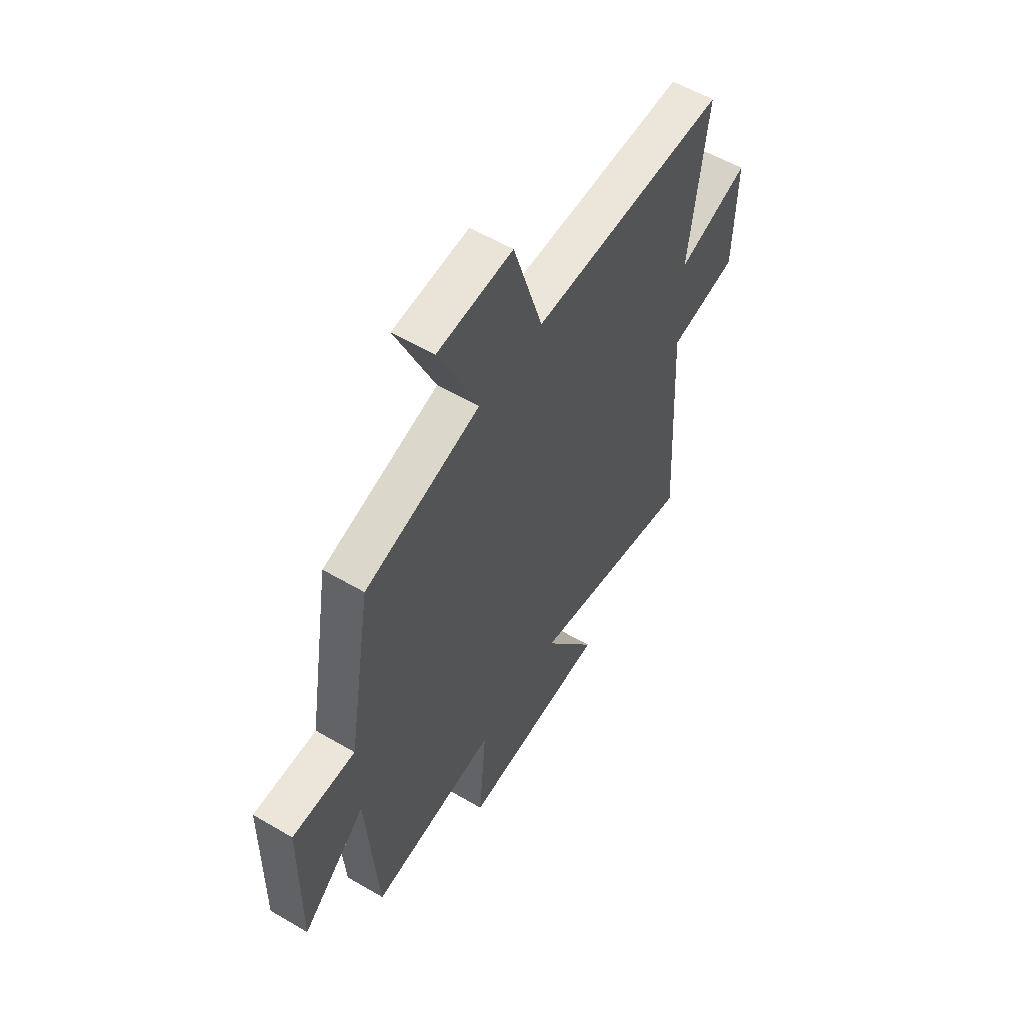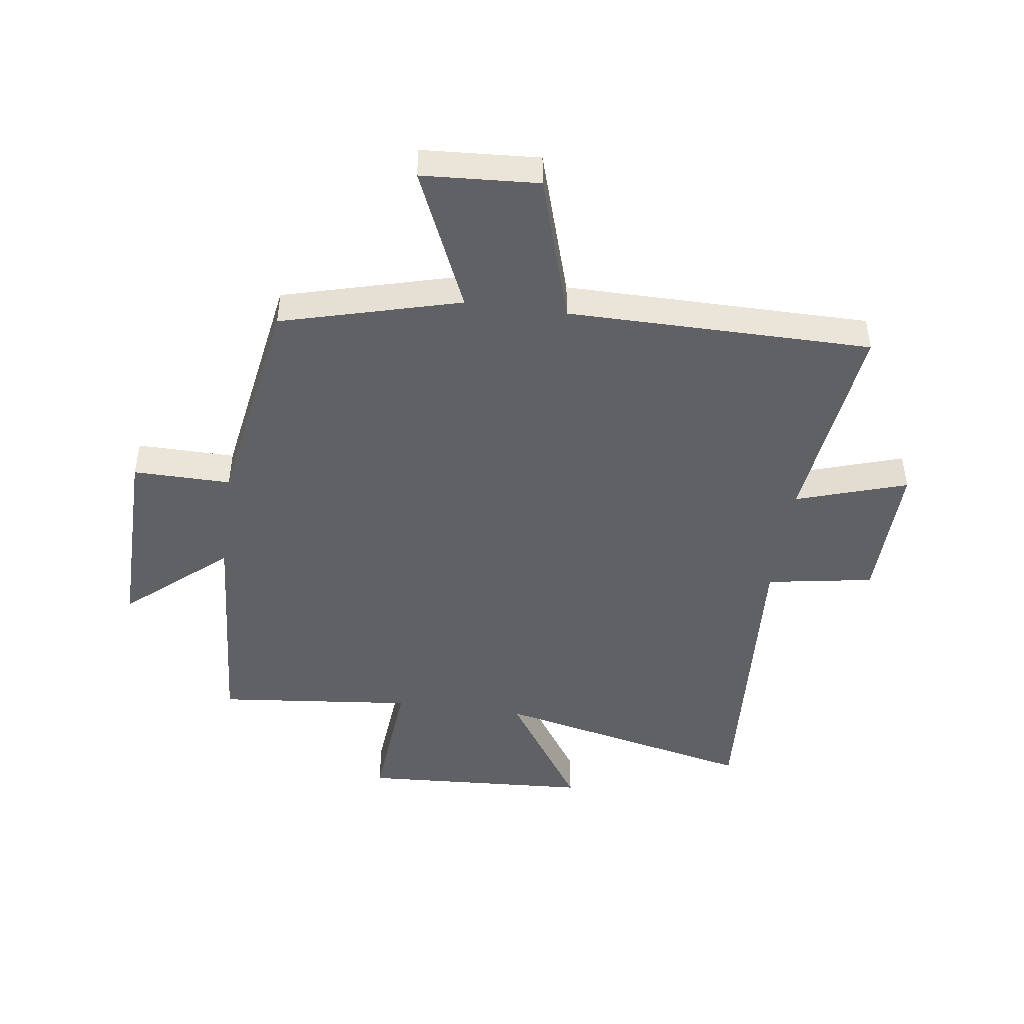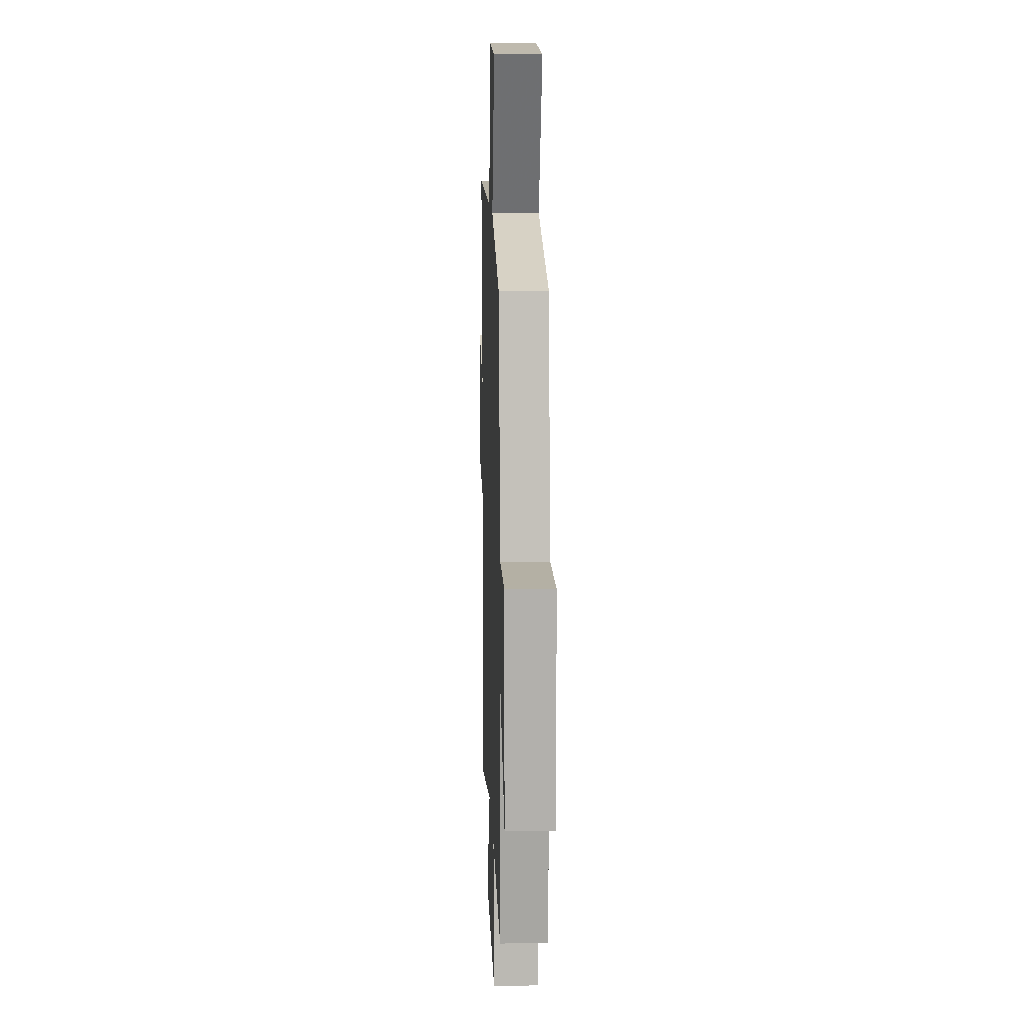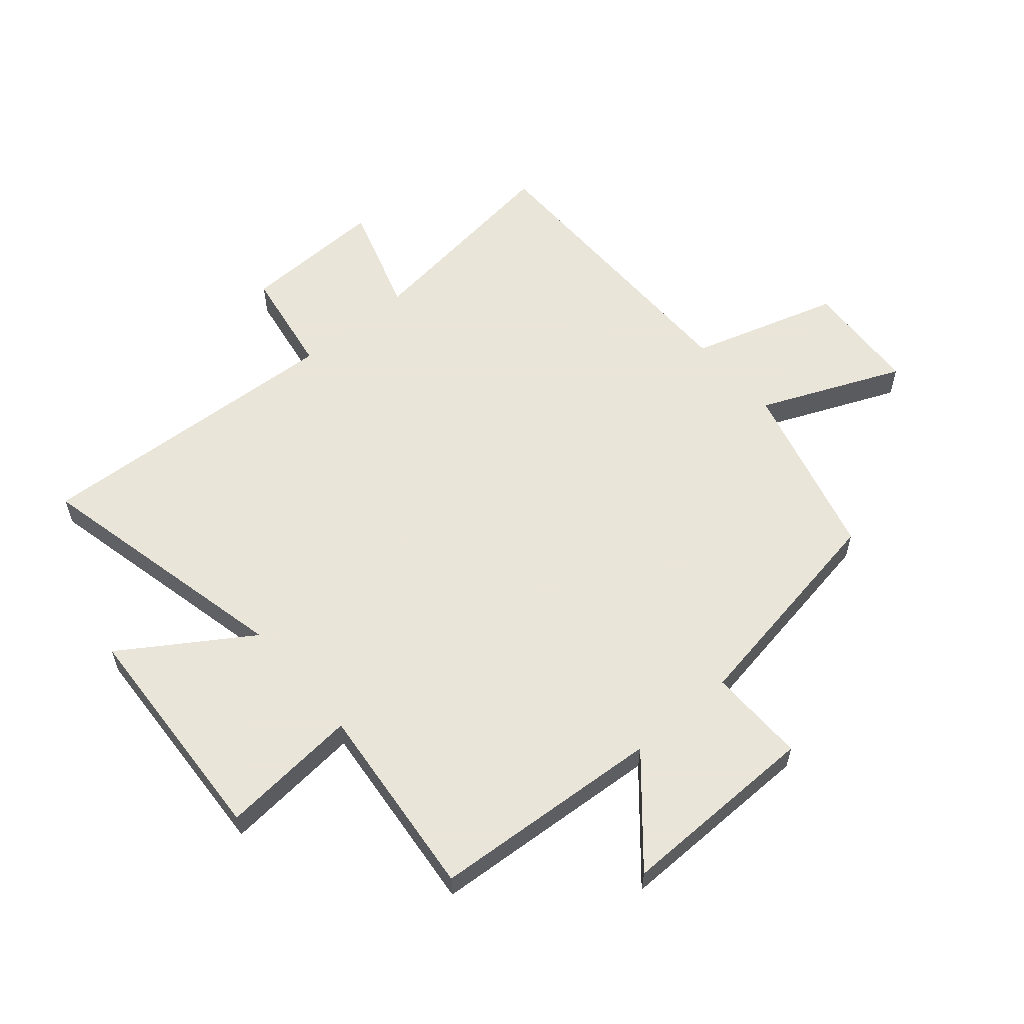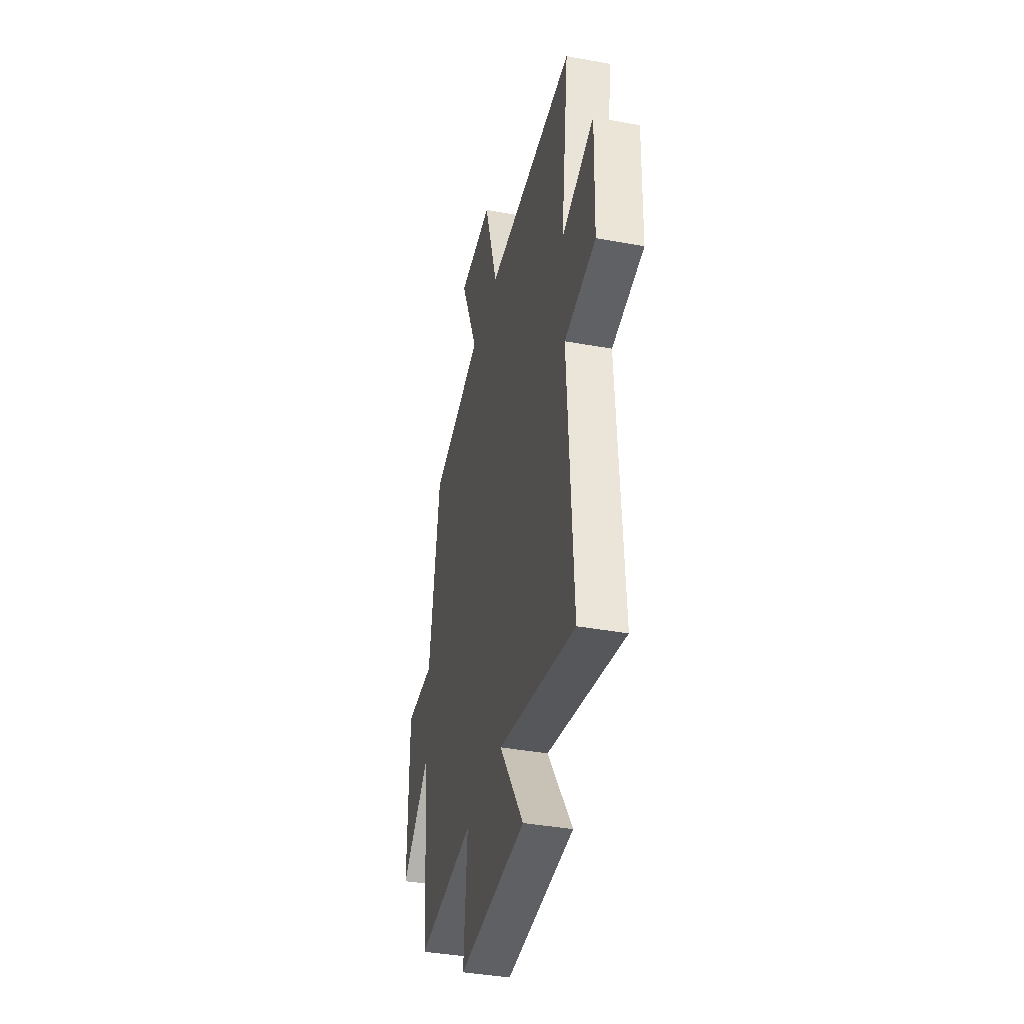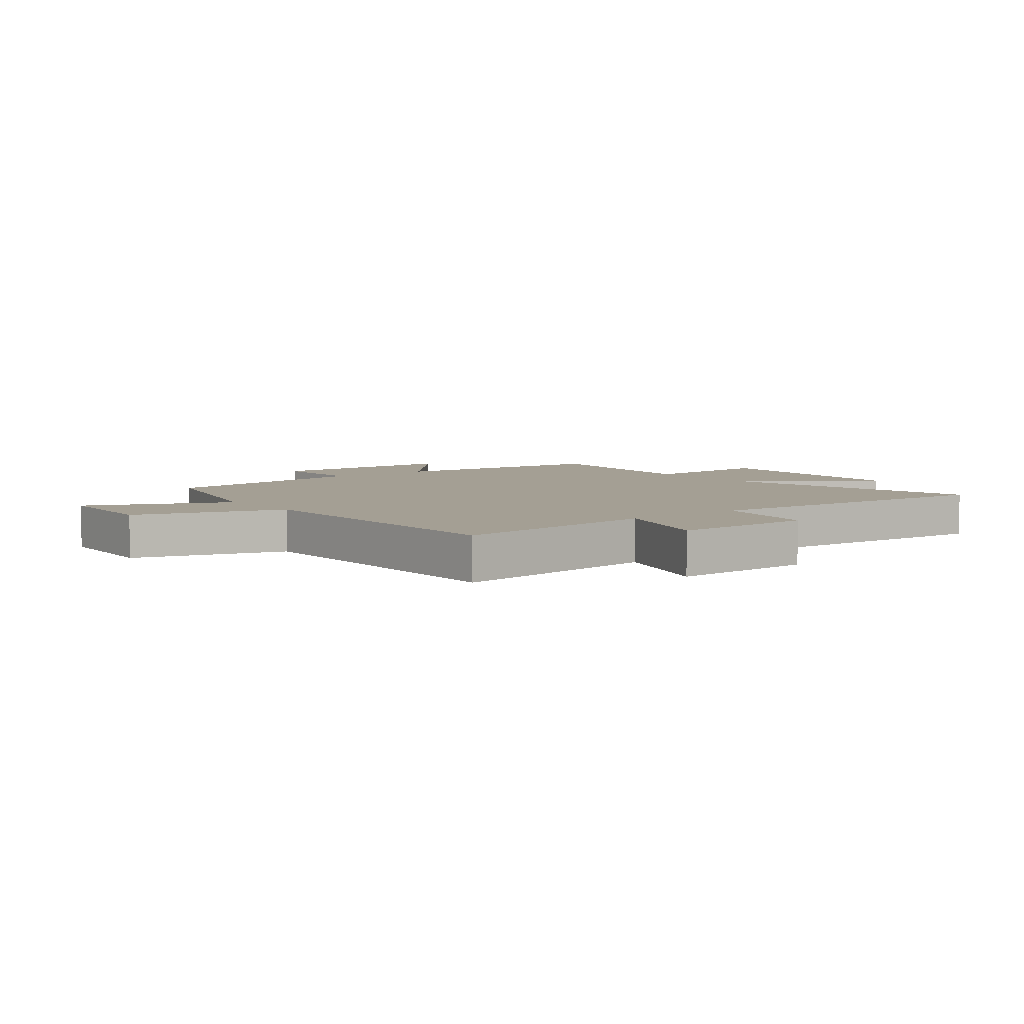
<metadata>
{"format":"obj","ext":"obj","renderer":"f3d","projection":"perspective","resolution":1024,"background":"white","views":[{"elev":56.9,"azim":-58.6,"up":"+Z"},{"elev":-46.3,"azim":-7.8,"up":"+Y"},{"elev":12.1,"azim":-92.1,"up":"+Z"},{"elev":58.6,"azim":-130.6,"up":"+Y"},{"elev":-39.0,"azim":77.1,"up":"+Z"},{"elev":5.5,"azim":52.2,"up":"+Y"}]}
</metadata>
<code>
v 0.532 0.07 -0.6
v 0.088 0.07 -0.5
v 0.228 0.07 -0.712
v -0.16 0.07 -0.734
v -0.14 0.07 -0.5
v -0.472 0.07 -0.534
v -0.5 0.07 -0.145
v -0.669 0.07 -0.291
v -0.665 0.07 0.047
v -0.5 0.07 0.045
v -0.438 0.07 0.419
v -0.137 0.07 0.5
v -0.24 0.07 0.738
v -0.044 0.07 0.75
v 0.033 0.07 0.5
v 0.545 0.07 0.498
v 0.5 0.07 0.141
v 0.687 0.07 0.201
v 0.681 0.07 -0.041
v 0.5 0.07 -0.071
v 0.532 0 -0.6
v 0.088 0 -0.5
v 0.228 0 -0.712
v -0.16 0 -0.734
v -0.14 0 -0.5
v -0.472 0 -0.534
v -0.5 0 -0.145
v -0.669 0 -0.291
v -0.665 0 0.047
v -0.5 0 0.045
v -0.438 0 0.419
v -0.137 0 0.5
v -0.24 0 0.738
v -0.044 0 0.75
v 0.033 0 0.5
v 0.545 0 0.498
v 0.5 0 0.141
v 0.687 0 0.201
v 0.681 0 -0.041
v 0.5 0 -0.071
f 17 18 19 20
f 15 16 17
f 15 17 20
f 12 13 14 15
f 20 1 2
f 15 20 2
f 12 15 2
f 11 12 2
f 10 11 2
f 7 8 9 10
f 5 6 7 10
f 2 3 4 5
f 2 5 10
f 40 39 38 37
f 37 36 35
f 40 37 35
f 35 34 33 32
f 22 21 40
f 22 40 35
f 22 35 32
f 22 32 31
f 22 31 30
f 30 29 28 27
f 30 27 26 25
f 25 24 23 22
f 30 25 22
f 1 21 22 2
f 2 22 23 3
f 3 23 24 4
f 4 24 25 5
f 5 25 26 6
f 6 26 27 7
f 7 27 28 8
f 8 28 29 9
f 9 29 30 10
f 10 30 31 11
f 11 31 32 12
f 12 32 33 13
f 13 33 34 14
f 14 34 35 15
f 15 35 36 16
f 16 36 37 17
f 17 37 38 18
f 18 38 39 19
f 19 39 40 20
f 20 40 21 1

</code>
